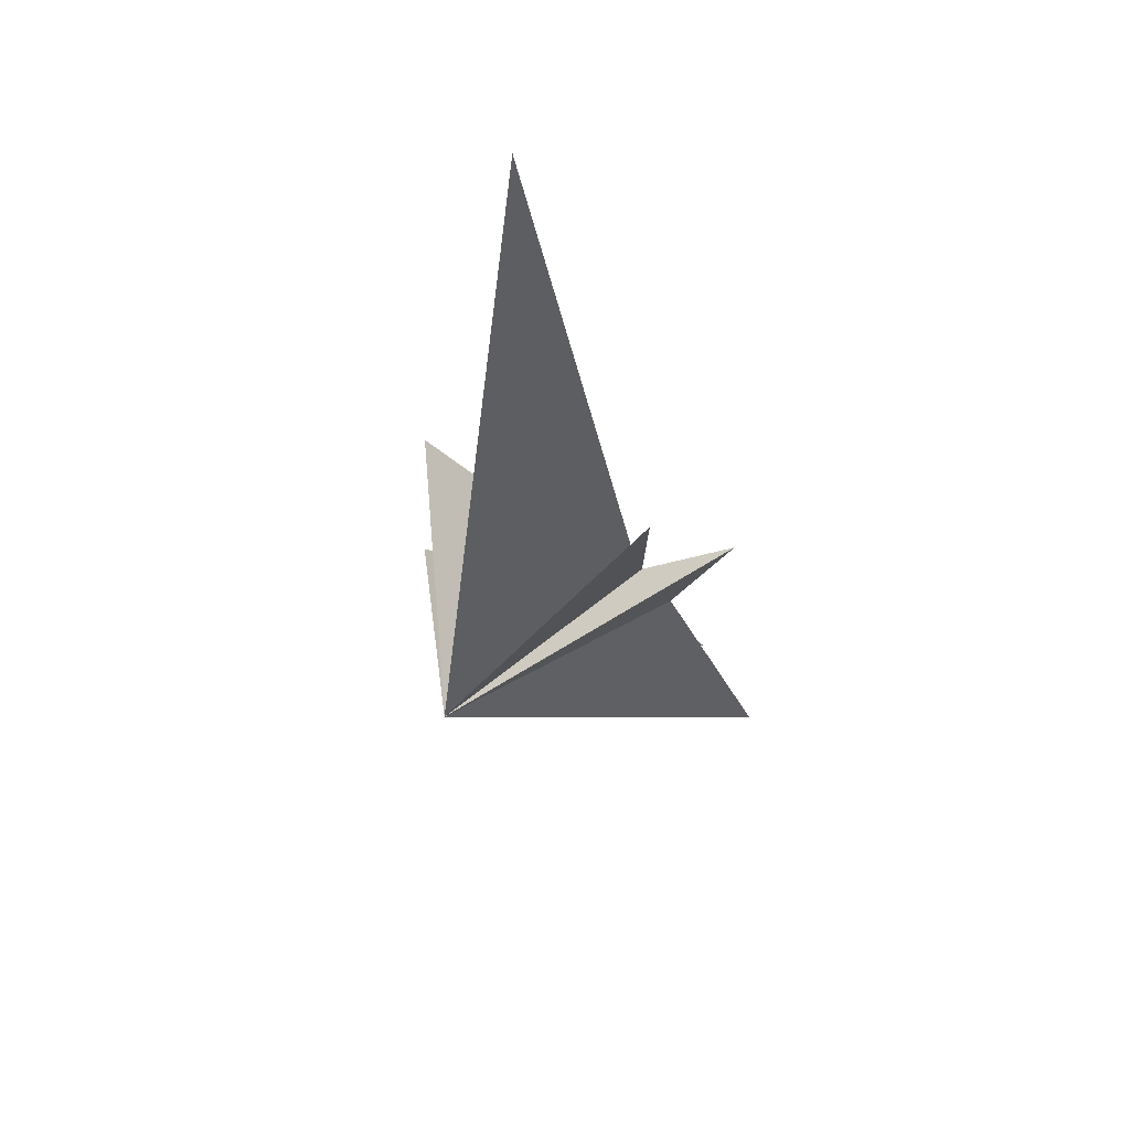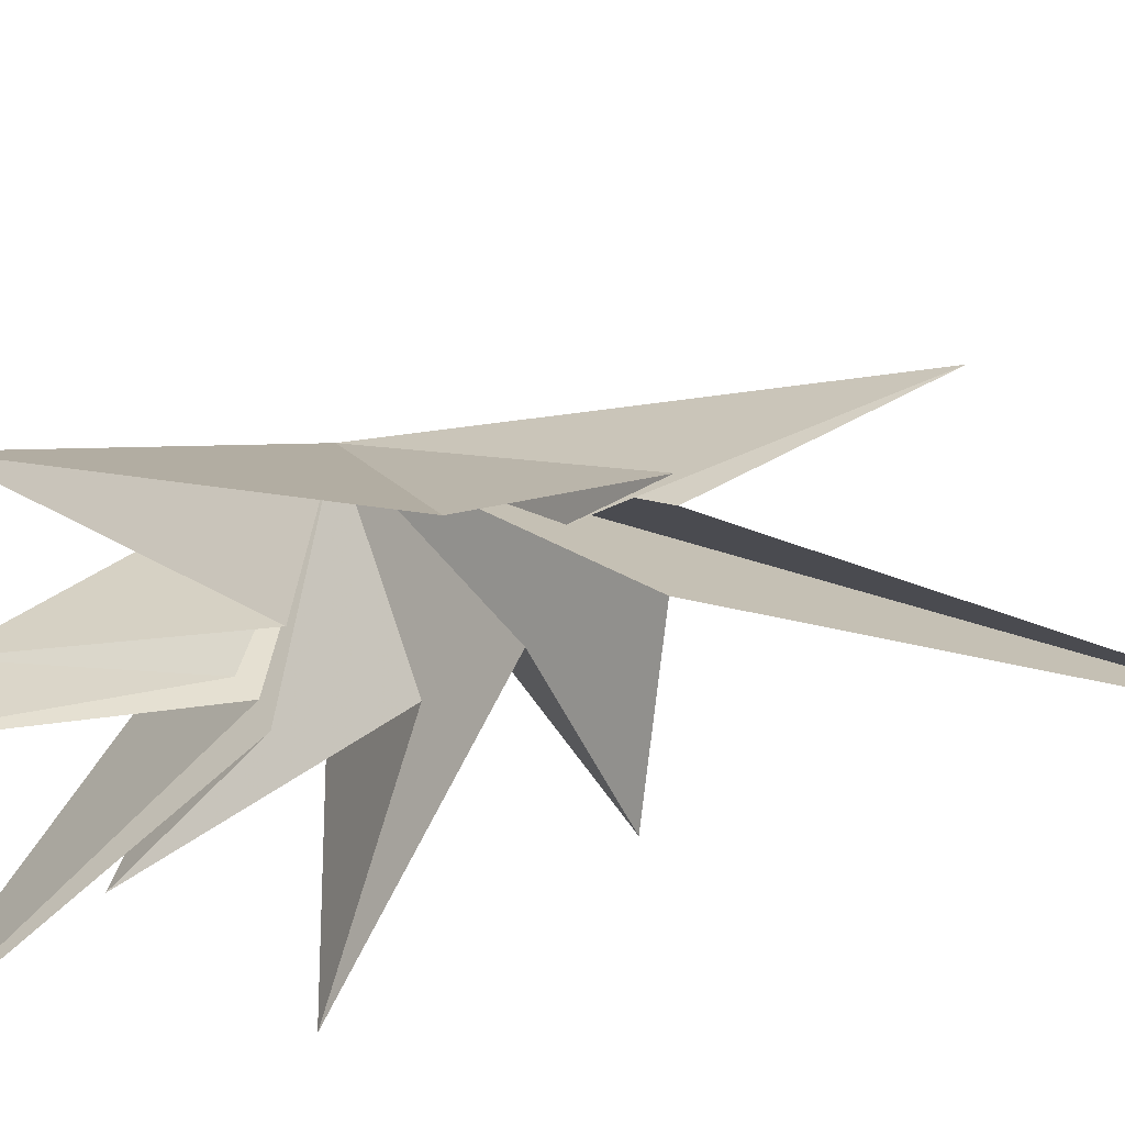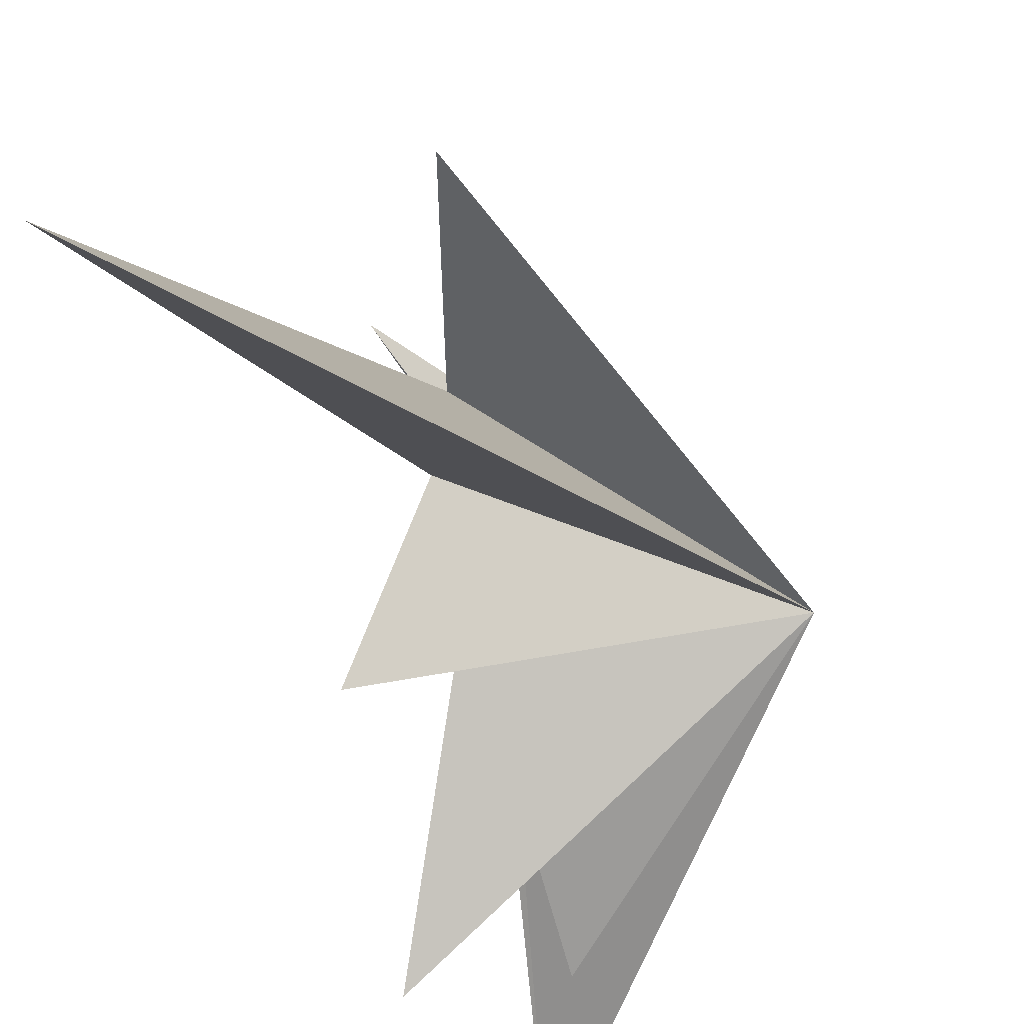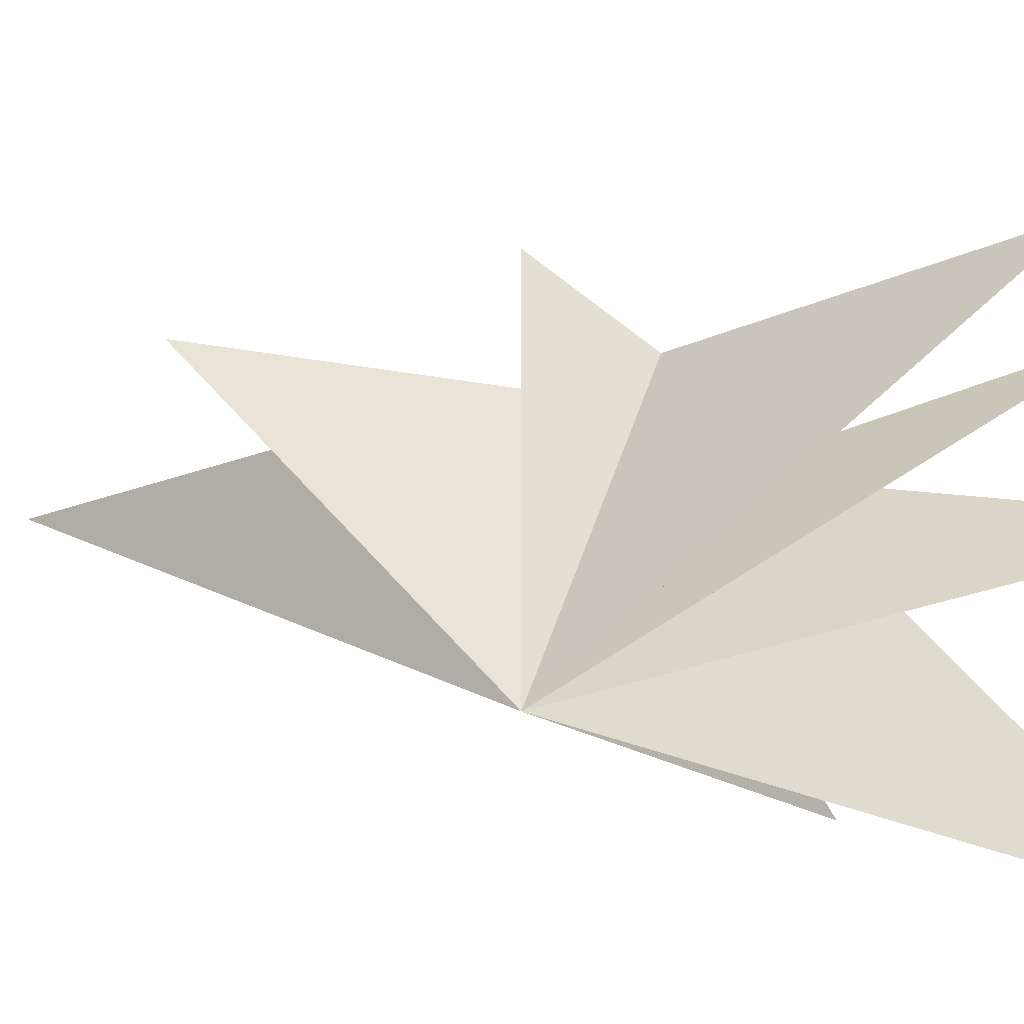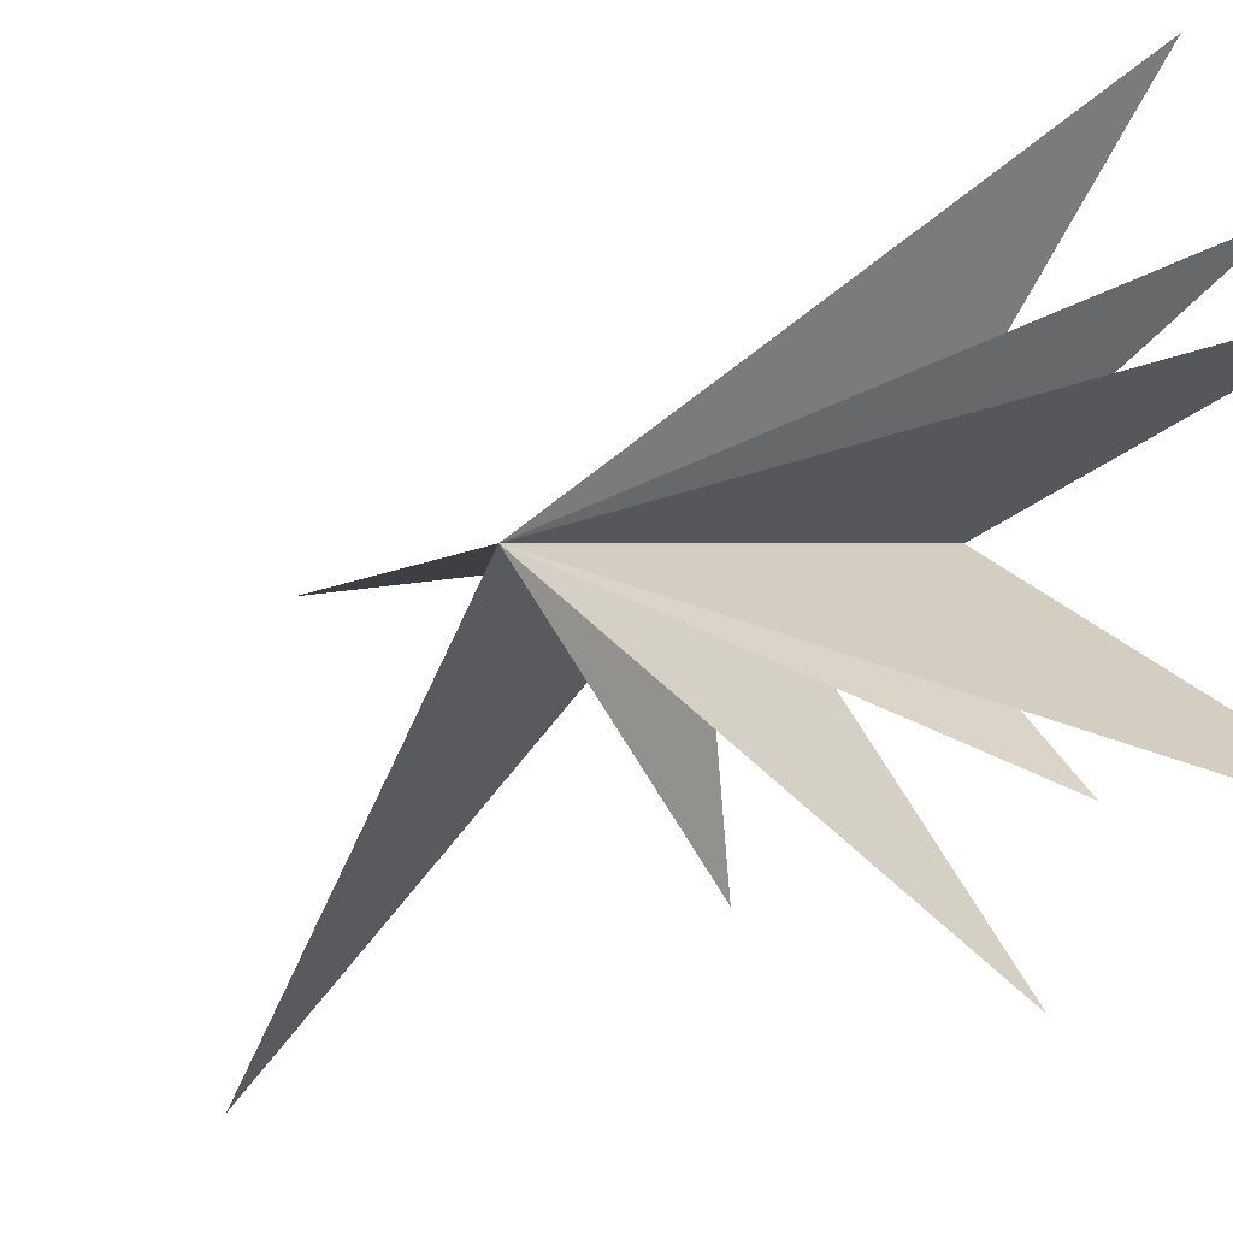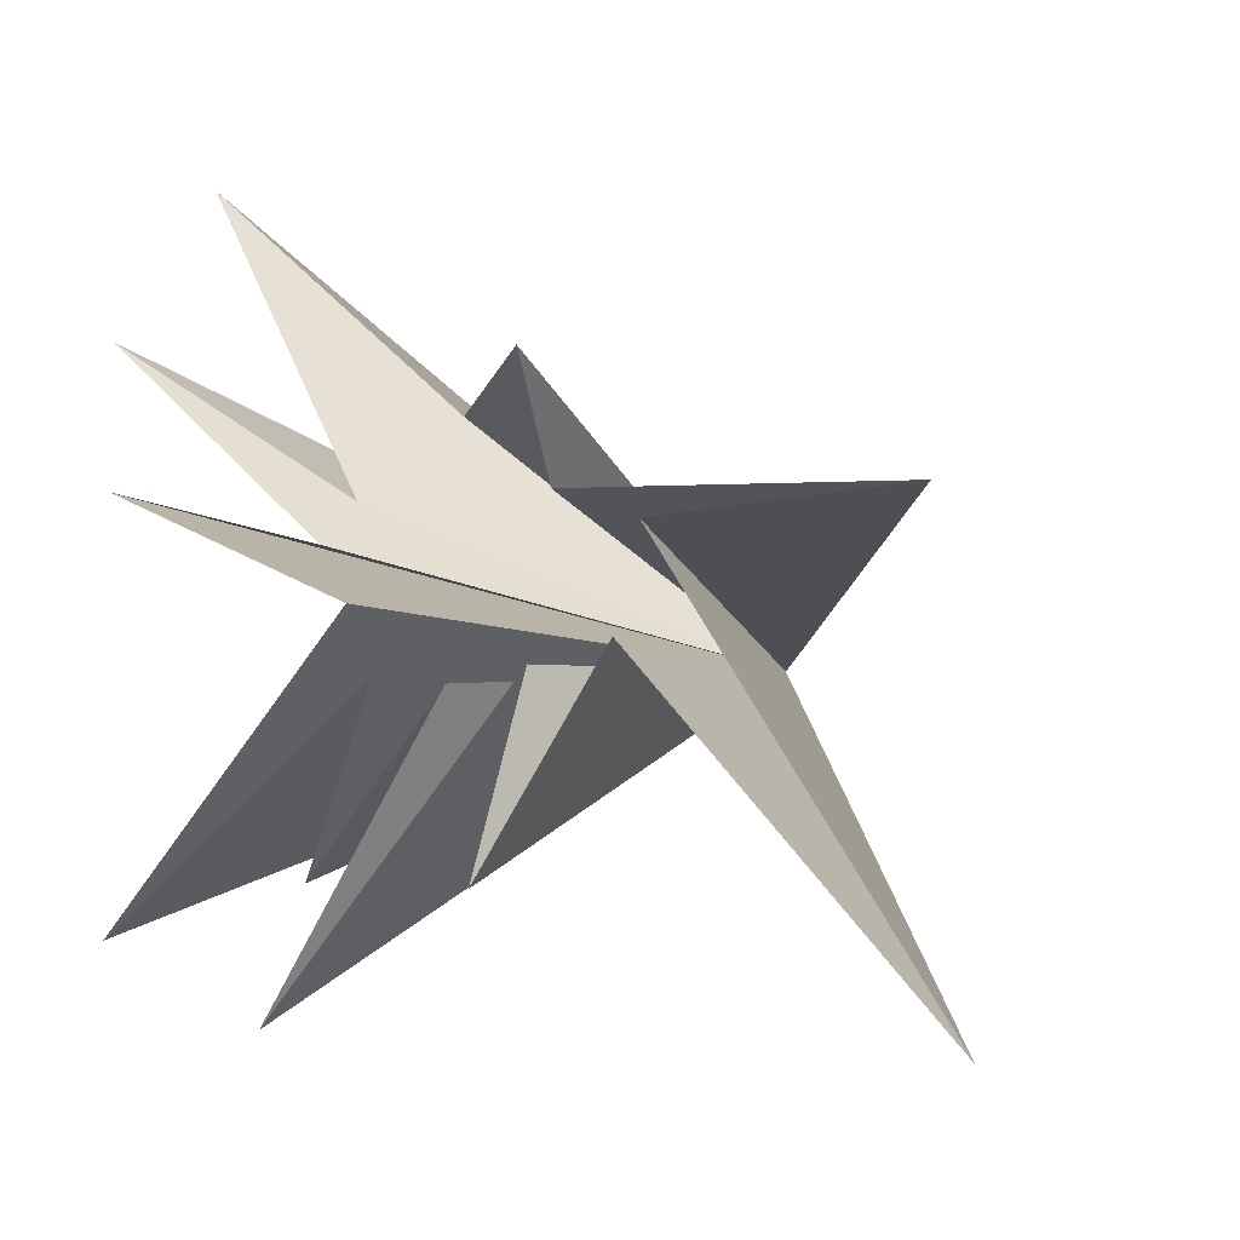
<metadata>
{"format":"obj","ext":"obj","renderer":"f3d","projection":"perspective","resolution":1024,"background":"white","views":[{"elev":75.3,"azim":118.4,"up":"+Z"},{"elev":45.9,"azim":-111.5,"up":"+Y"},{"elev":-38.2,"azim":8.1,"up":"+Y"},{"elev":23.0,"azim":111.2,"up":"+Y"},{"elev":-22.7,"azim":129.2,"up":"+Y"},{"elev":4.1,"azim":-39.0,"up":"+Y"}]}
</metadata>
<code>
v -0.161 0.2859 -3.161
v 0.2882 0.8754 -10.03
v 0.04529 -0.6111 -2.764
v -0.01663 -6.691 -9.845
v 0.3581 -1.772 -2.543
v 1.05 -5.332 -5.379
v 0.0001611 -1.674 -0.1394
v -1.647 -7.065 -2.714
v 0.1392 -1.272 1.676
v -1.833 -4.278 2.868
v -0.1505 -0.7119 4.024
v -4.026 -4.742 15.39
v 0.1415 0.9577 4.262
v 0.7884 1.63 9.521
v 0.06346 1.317 2.351
v -1.428 3.39 3.478
v 0.01341 2.315 0.3245
v 0.4845 5.841 -6.994
v -0.07794 0.9751 -2.274
v -1.07 3.397 -7.63
v 6.169 -1.777 0.5411
f 21 3 2
f 2 1 21
f 20 19 21
f 3 21 4
f 6 5 21
f 21 7 6
f 8 7 21
f 21 5 4
f 21 13 12
f 21 1 20
f 21 9 8
f 9 21 10
f 11 10 21
f 11 21 12
f 13 21 14
f 18 21 19
f 15 21 16
f 21 17 16
f 15 14 21
f 17 21 18

</code>
